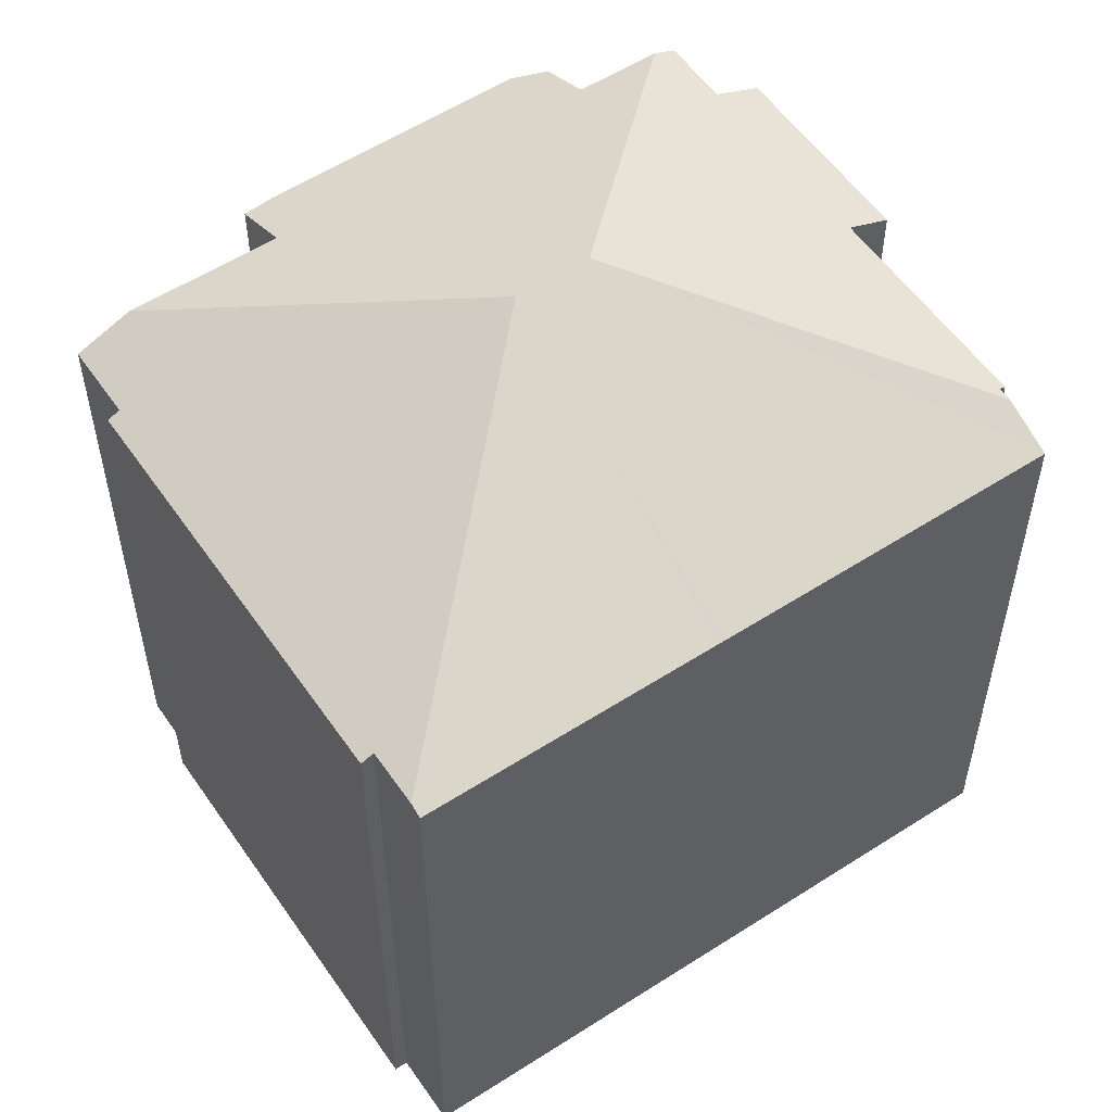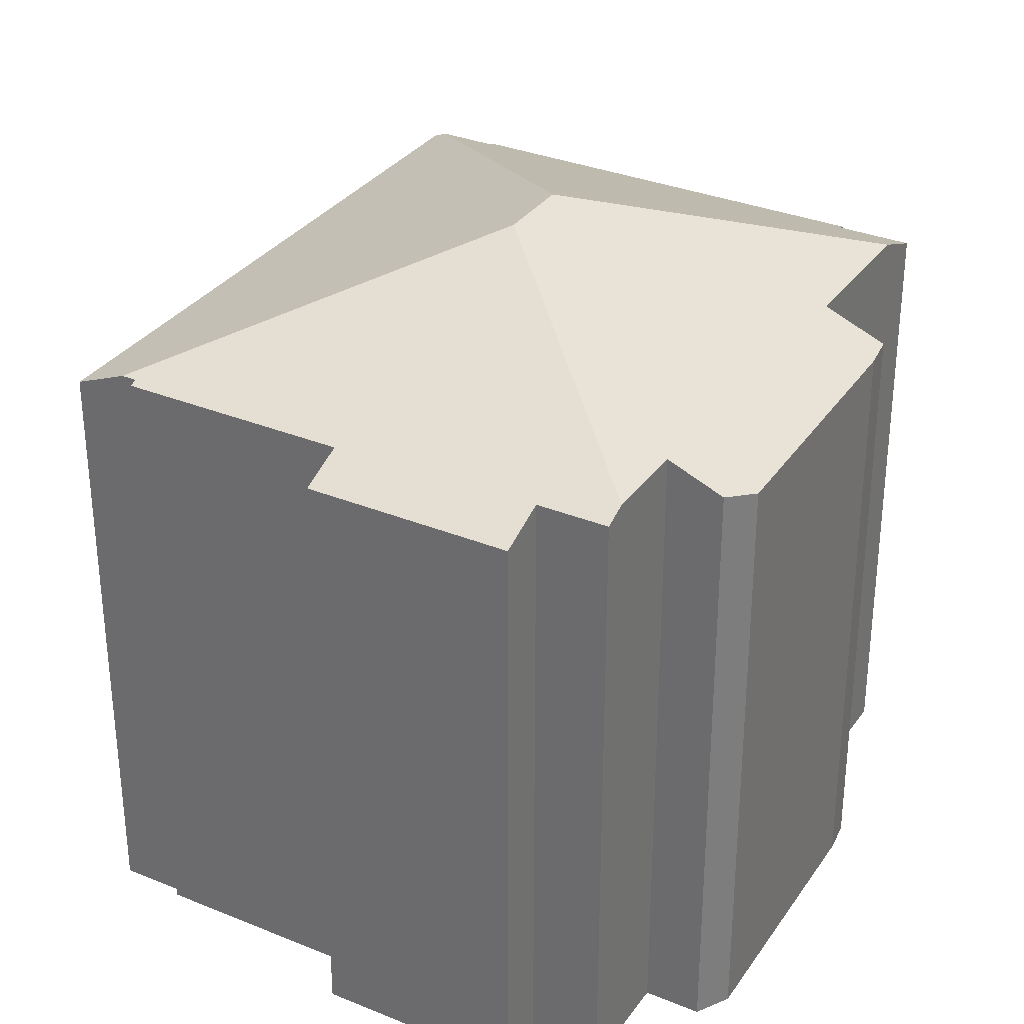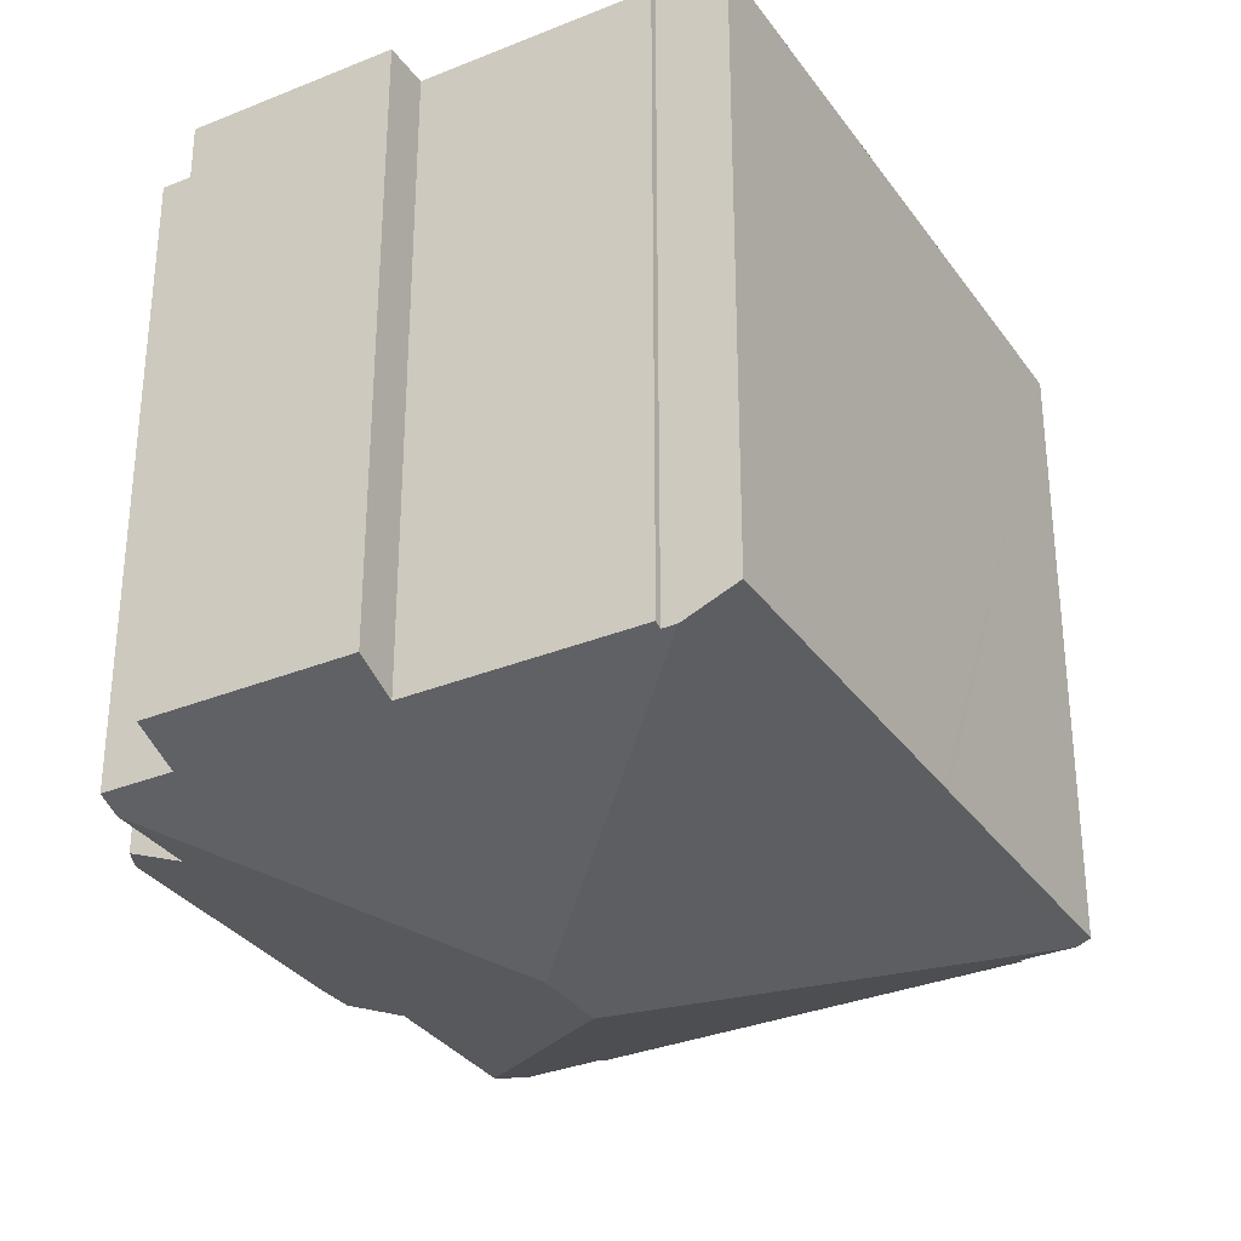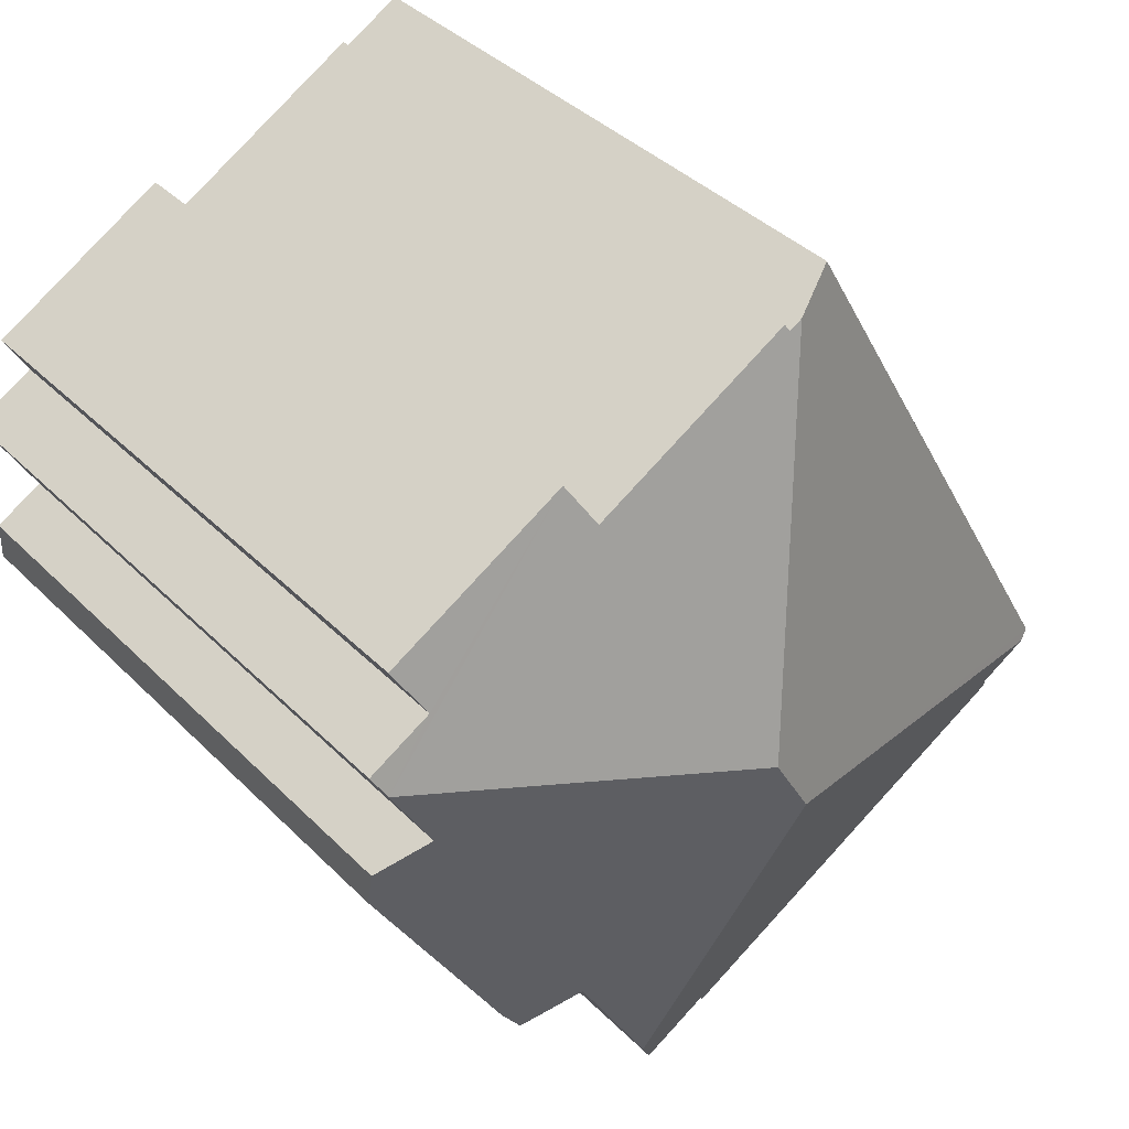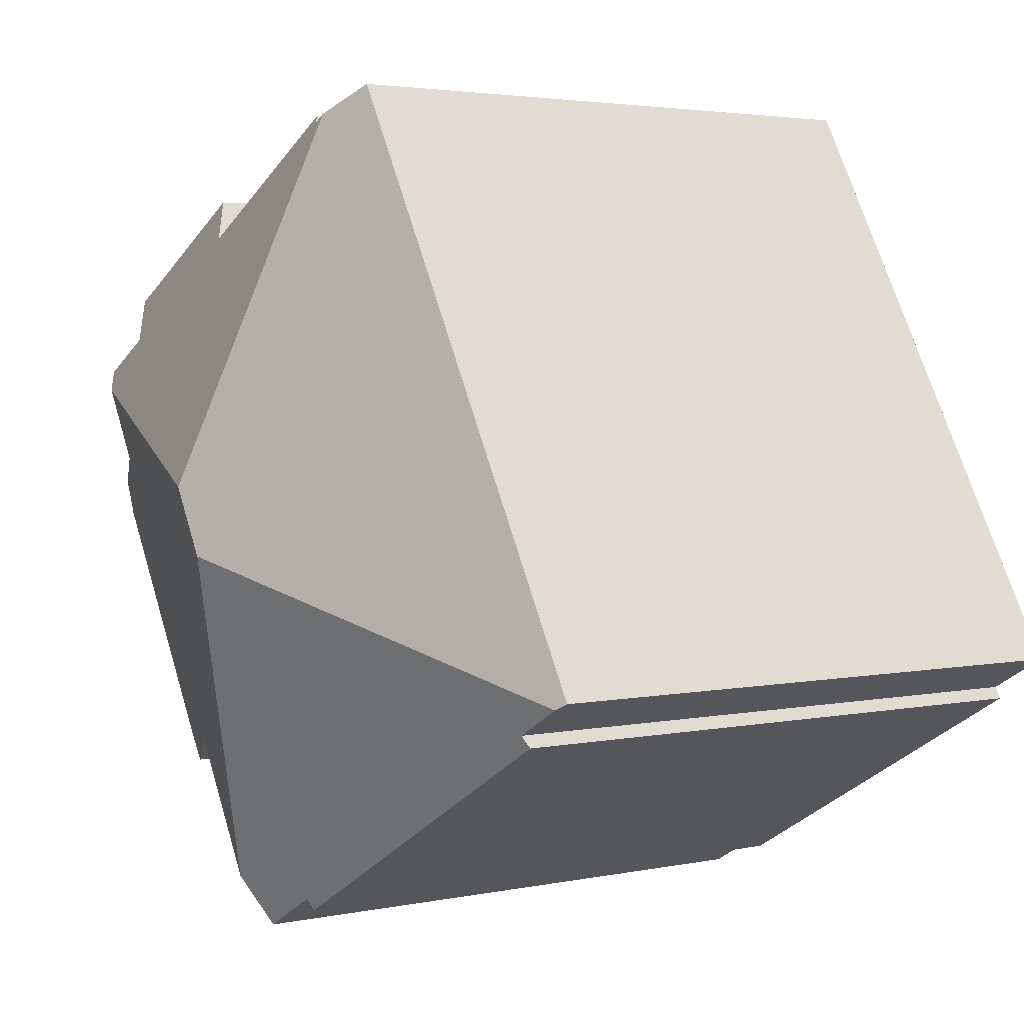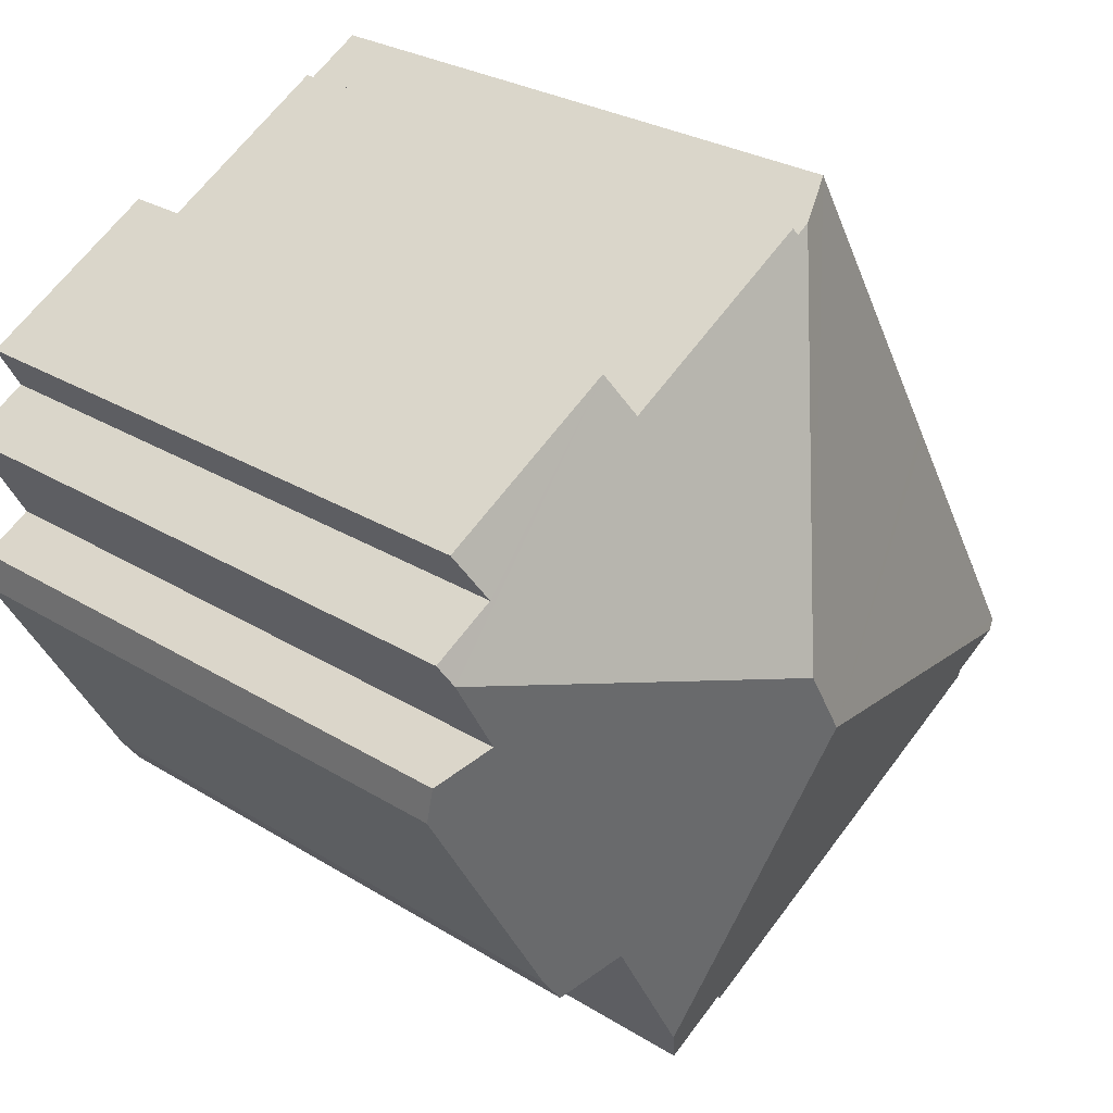
<metadata>
{"format":"obj","ext":"obj","renderer":"f3d","projection":"perspective","resolution":1024,"background":"white","views":[{"elev":55.5,"azim":-94.6,"up":"+Y"},{"elev":32.4,"azim":59.2,"up":"+Y"},{"elev":57.4,"azim":180.0,"up":"+Z"},{"elev":38.8,"azim":140.9,"up":"+Z"},{"elev":3.1,"azim":-125.9,"up":"+Z"},{"elev":27.5,"azim":133.5,"up":"+Z"}]}
</metadata>
<code>
v  8.58 14.54 2.191
v  11.99 12.53 -1.97
v  10.47 12.53 -4.641
v  13.46 12 -2.044
v  16.19 11.96 2.601
v  9.333 14.54 3.521
v  15.22 12.56 3.892
v  15.92 12.56 5.135
v  16.03 12.56 5.336
v  16.06 12.56 5.387
v  16.19 12.11 3.343
v  13.06 12.03 -2.58
v  1.086 11.98 -0.907
v  8.589 12.08 -4.866
v  8.466 11.98 -5.084
v  1.211 12.08 -0.685
v  0.222 12.08 -0.126
v  9.921 12.08 -5.619
v  0 11.98 7.335e-16
v  2.906 11.98 5.135
v  3.012 11.98 5.324
v  6.401 11.98 11.31
v  7.316 12.4 10.79
v  15.55 11.98 7.343
v  15.07 12.37 6.488
v  12 11.98 9.35
v  7.572 12.4 10.65
v  7.642 12.34 10.77
v  11.55 12.34 8.558
v  16.29 12.37 5.794
v  8.466 3.113e-16 -5.084
v  1.086 5.554e-17 -0.907
v  1.211 4.194e-17 -0.685
v  0 0 0
v  0.222 7.715e-18 -0.126
v  11.99 1.206e-16 -1.97
v  13.06 1.58e-16 -2.58
v  9.921 3.441e-16 -5.619
v  8.589 2.98e-16 -4.866
v  6.401 -6.927e-16 11.31
v  2.906 -3.144e-16 5.135
v  3.012 -3.26e-16 5.324
v  7.572 -6.521e-16 10.65
v  7.642 -6.596e-16 10.77
v  11.55 -5.24e-16 8.558
v  12 -5.725e-16 9.35
v  7.316 -6.609e-16 10.79
v  15.55 -4.496e-16 7.343
v  15.07 -3.973e-16 6.488
v  16.29 -3.548e-16 5.794
v  15.22 -2.383e-16 3.892
v  16.19 -2.047e-16 3.343
v  15.92 -3.144e-16 5.135
v  16.03 -3.267e-16 5.336
v  16.06 -3.299e-16 5.387
v  13.46 1.252e-16 -2.044
v  16.19 -1.593e-16 2.601
v  10.47 2.842e-16 -4.641
g defaultobject
f 1 2 3
f 2 1 4
f 4 1 5
f 5 1 6
f 5 6 7
f 7 6 8
f 8 6 9
f 9 6 10
f 5 7 11
f 4 12 2
f 13 14 15
f 14 13 1
f 1 13 16
f 1 16 17
f 14 3 18
f 3 14 1
f 19 1 17
f 1 19 20
f 1 20 21
f 1 21 22
f 1 22 6
f 6 22 23
f 24 25 26
f 27 6 23
f 6 27 28
f 6 28 29
f 6 29 10
f 10 29 26
f 10 26 25
f 10 25 30
f 31 13 15
f 13 31 32
f 33 17 16
f 17 33 19
f 19 33 34
f 34 33 35
f 12 36 2
f 36 12 37
f 38 14 18
f 14 38 39
f 13 33 16
f 33 13 32
f 34 20 19
f 20 34 21
f 21 34 22
f 22 34 40
f 40 34 41
f 40 41 42
f 43 28 27
f 28 43 44
f 45 26 29
f 26 45 46
f 22 27 23
f 27 22 43
f 43 22 40
f 43 40 47
f 44 29 28
f 29 44 45
f 46 24 26
f 24 46 48
f 49 30 25
f 30 49 50
f 51 11 7
f 11 51 52
f 24 49 25
f 49 24 48
f 30 9 10
f 9 30 8
f 8 30 7
f 7 30 51
f 51 30 53
f 53 30 50
f 53 50 54
f 54 50 55
f 5 56 4
f 56 5 57
f 4 37 12
f 37 4 56
f 36 3 2
f 3 36 18
f 18 36 38
f 38 36 58
f 39 15 14
f 15 39 31
f 52 5 11
f 5 52 57
f 56 36 37
f 36 56 57
f 36 57 52
f 58 39 38
f 39 58 36
f 39 36 52
f 39 52 51
f 46 45 48
f 39 32 31
f 32 39 51
f 32 51 53
f 32 53 54
f 32 54 55
f 32 55 50
f 32 50 49
f 32 49 48
f 32 48 45
f 32 45 33
f 33 45 44
f 33 44 43
f 33 43 35
f 35 43 34
f 34 43 41
f 41 43 42
f 43 40 42
f 40 43 47

</code>
